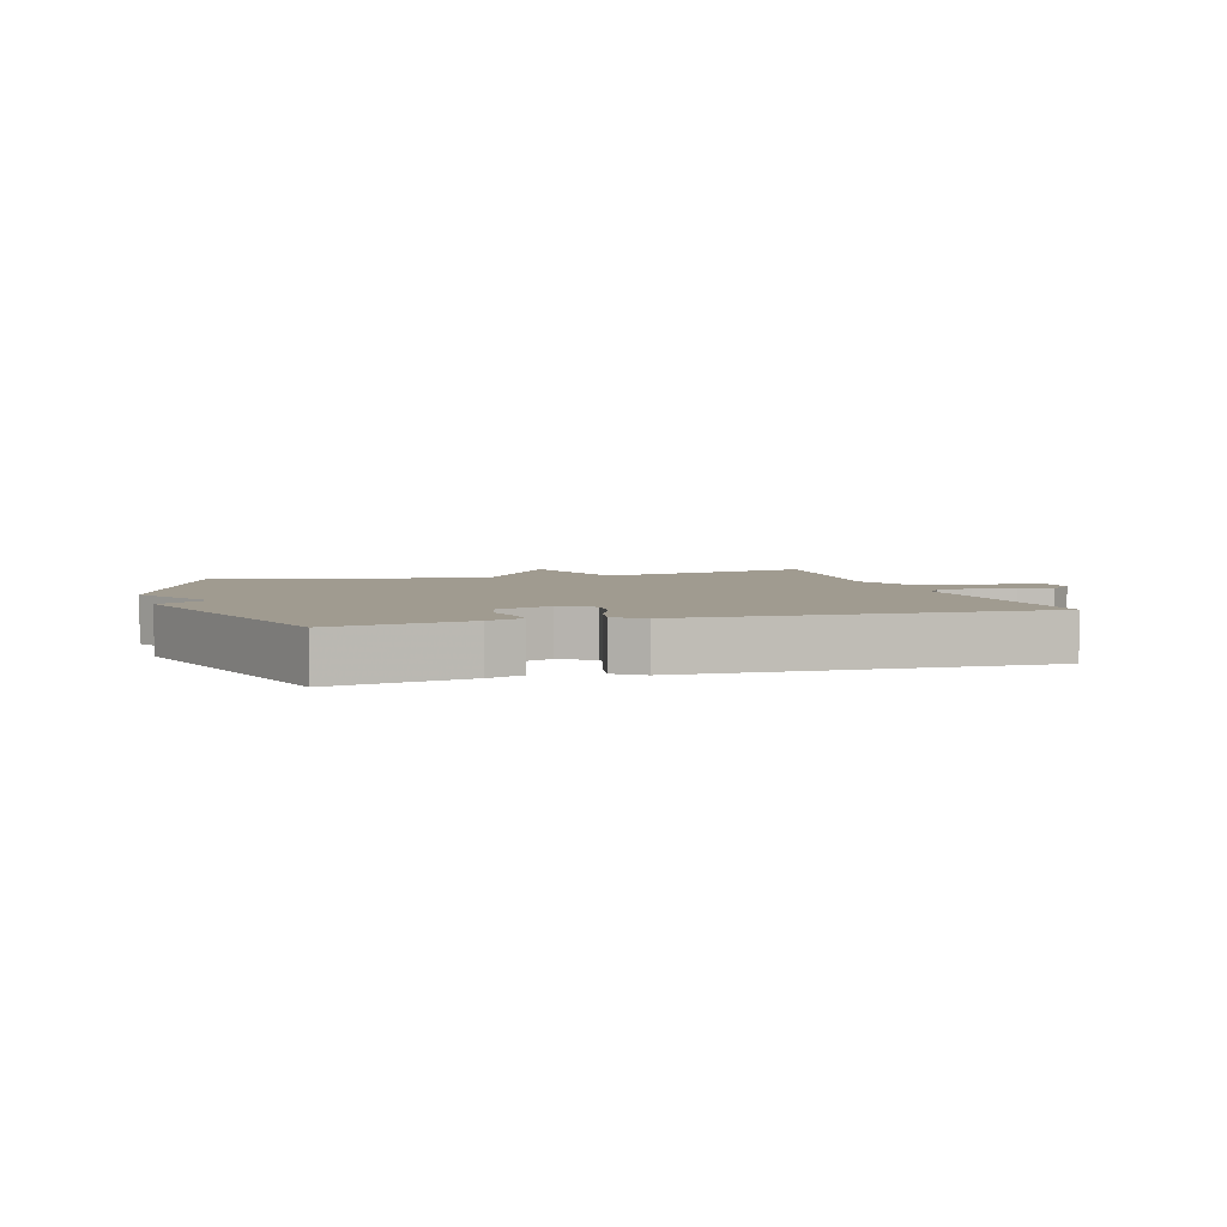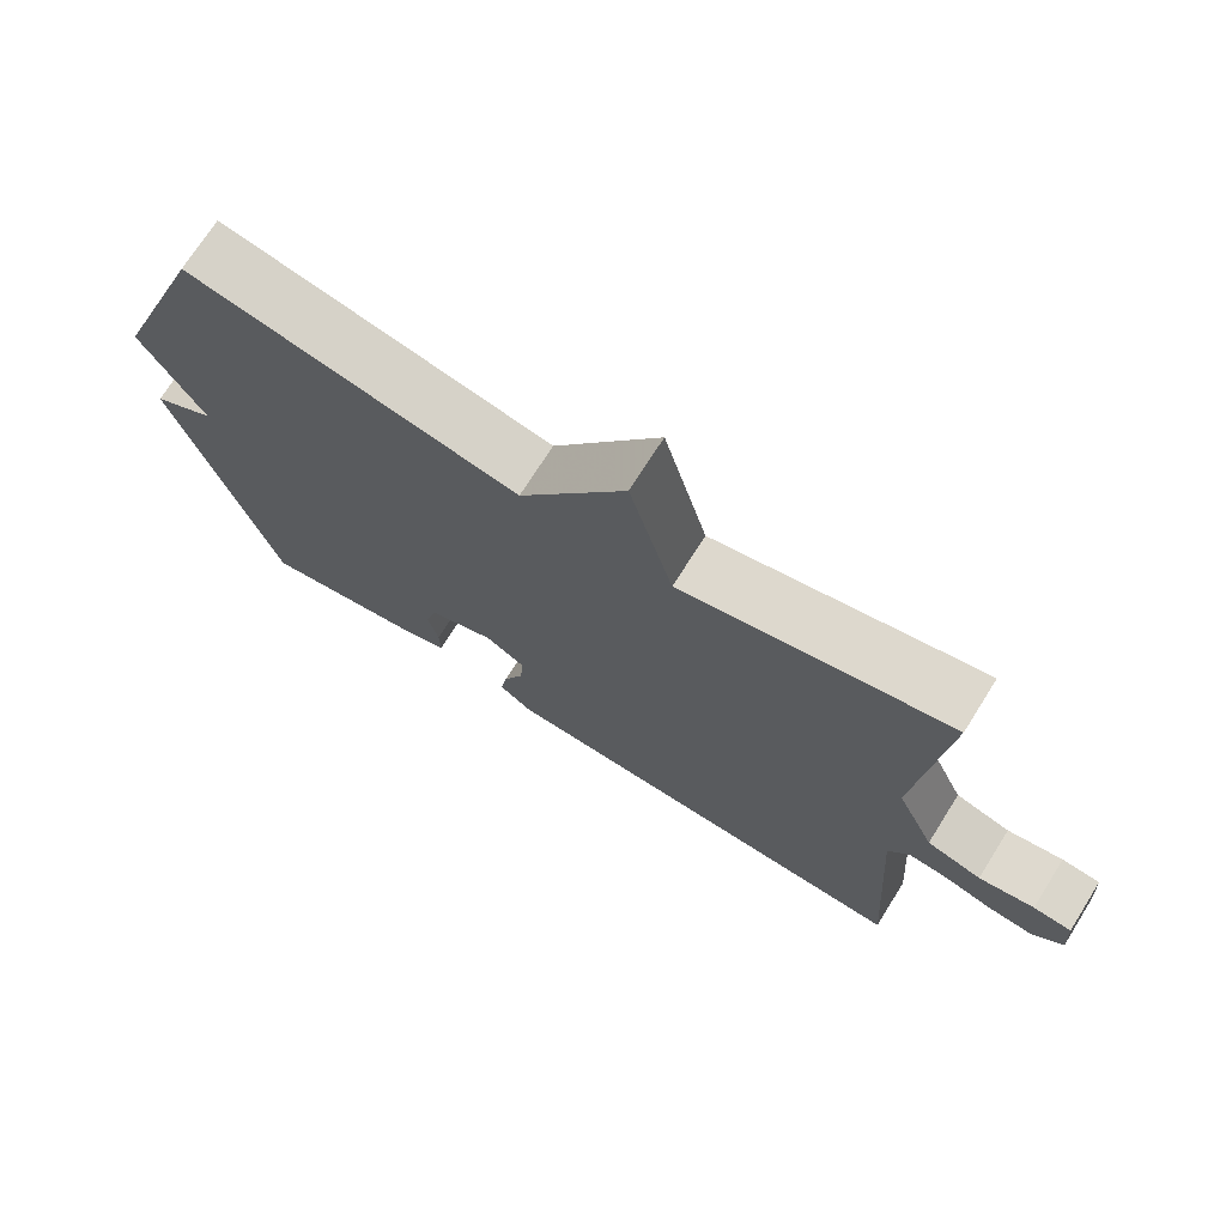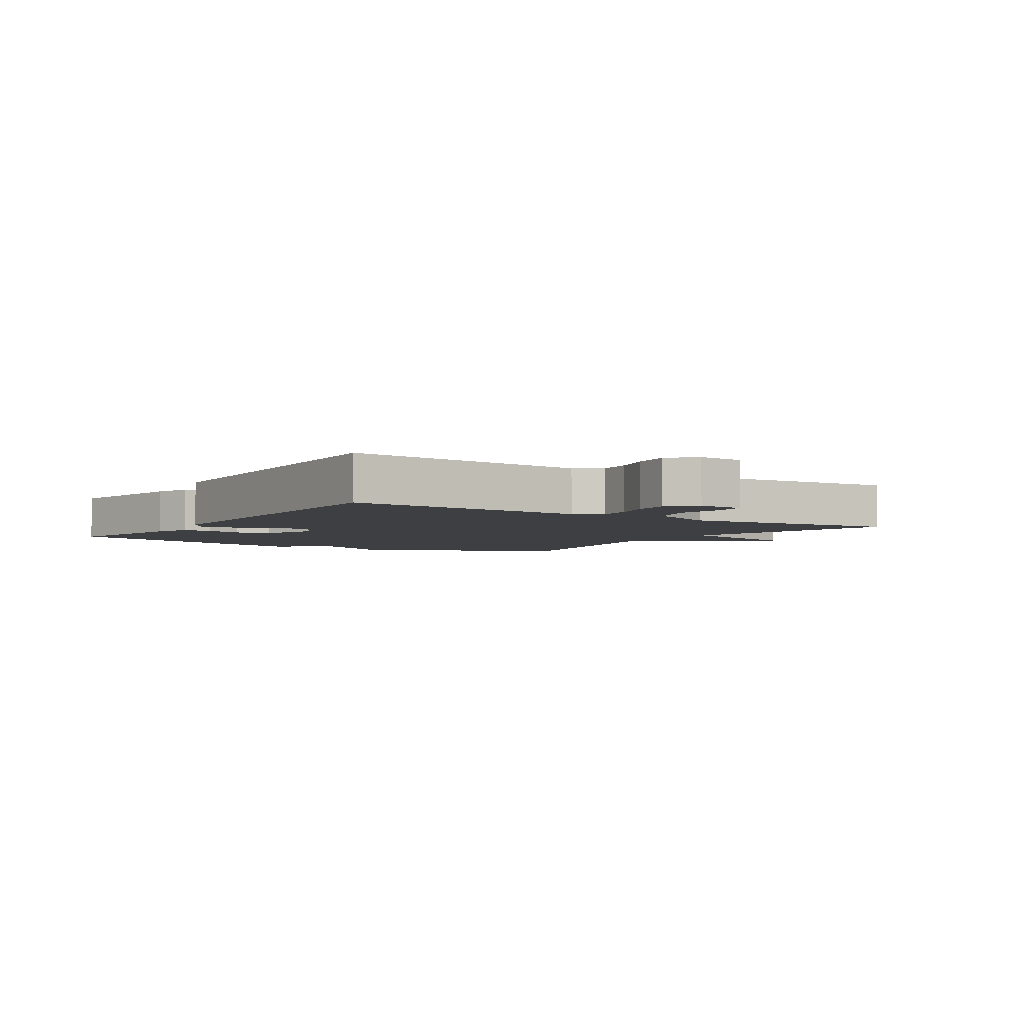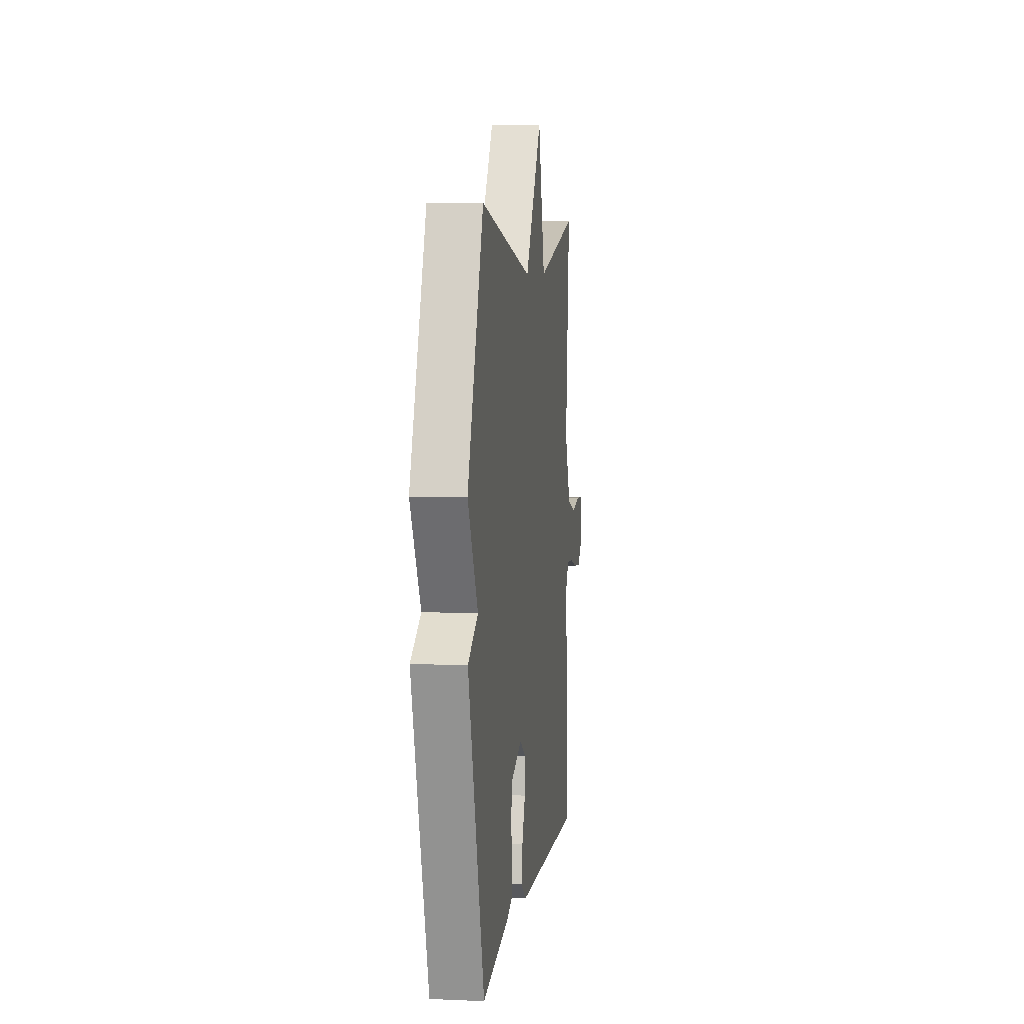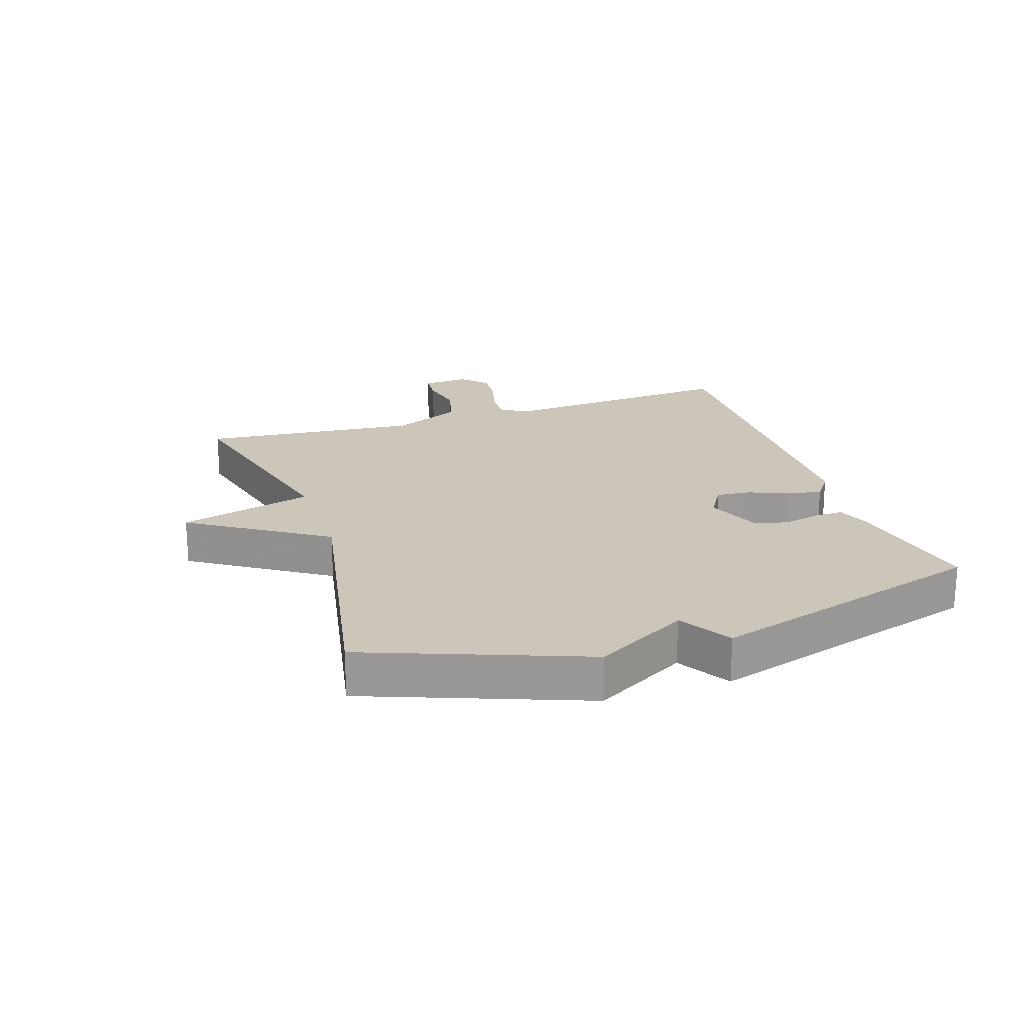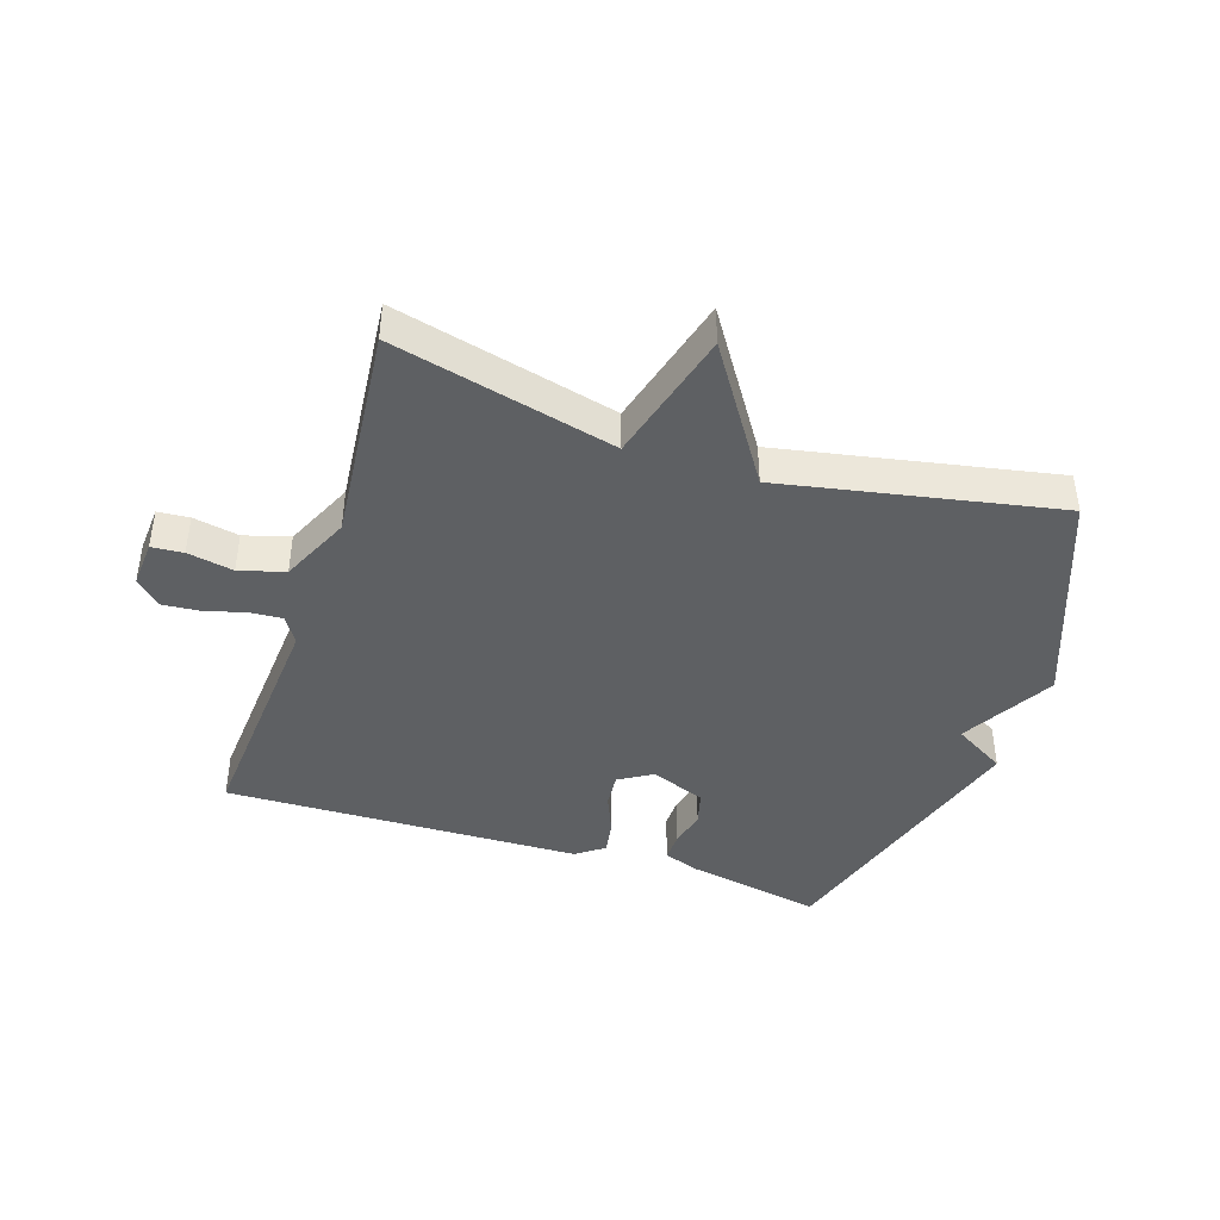
<metadata>
{"format":"obj","ext":"obj","renderer":"f3d","projection":"perspective","resolution":1024,"background":"white","views":[{"elev":4.2,"azim":163.1,"up":"+Y"},{"elev":72.0,"azim":-147.8,"up":"+Z"},{"elev":-4.0,"azim":-123.2,"up":"+Y"},{"elev":5.9,"azim":97.4,"up":"+Z"},{"elev":21.0,"azim":71.5,"up":"+Y"},{"elev":-42.3,"azim":-18.3,"up":"+Y"}]}
</metadata>
<code>
v -0.5 0.07 -0.5
v -0.473 0.07 -0.108
v -0.501 0.07 -0.065
v -0.554 0.07 -0.069
v -0.619 0.07 -0.087
v -0.678 0.07 -0.092
v -0.719 0.07 -0.053
v -0.714 0.07 0.023
v -0.663 0.07 0.027
v -0.589 0.07 0.013
v -0.516 0.07 0.034
v -0.465 0.07 0.147
v -0.5 0.07 0.5
v -0.142 0.07 0.413
v -0.084 0.07 0.63
v 0.058 0.07 0.413
v 0.5 0.07 0.5
v 0.633 0.07 0.152
v 0.549 0.07 0.002
v 0.633 0.07 -0.048
v 0.5 0.07 -0.5
v 0.28 0.07 -0.459
v 0.222 0.07 -0.438
v 0.223 0.07 -0.39
v 0.237 0.07 -0.331
v 0.222 0.07 -0.276
v 0.133 0.07 -0.241
v 0.079 0.07 -0.274
v 0.084 0.07 -0.33
v 0.111 0.07 -0.394
v 0.121 0.07 -0.45
v 0.076 0.07 -0.483
v -0.5 0 -0.5
v -0.473 0 -0.108
v -0.501 0 -0.065
v -0.554 0 -0.069
v -0.619 0 -0.087
v -0.678 0 -0.092
v -0.719 0 -0.053
v -0.714 0 0.023
v -0.663 0 0.027
v -0.589 0 0.013
v -0.516 0 0.034
v -0.465 0 0.147
v -0.5 0 0.5
v -0.142 0 0.413
v -0.084 0 0.63
v 0.058 0 0.413
v 0.5 0 0.5
v 0.633 0 0.152
v 0.549 0 0.002
v 0.633 0 -0.048
v 0.5 0 -0.5
v 0.28 0 -0.459
v 0.222 0 -0.438
v 0.223 0 -0.39
v 0.237 0 -0.331
v 0.222 0 -0.276
v 0.133 0 -0.241
v 0.079 0 -0.274
v 0.084 0 -0.33
v 0.111 0 -0.394
v 0.121 0 -0.45
v 0.076 0 -0.483
f 32 1 2
f 31 32 2
f 30 31 2
f 29 30 2
f 28 29 2 3
f 27 28 3
f 23 24 25
f 22 23 25
f 21 22 25
f 20 21 25
f 19 20 25
f 19 25 26
f 18 19 26
f 17 18 26
f 16 17 26
f 16 26 27
f 15 16 27
f 14 15 27
f 12 13 14 27
f 8 9 10
f 7 8 10
f 6 7 10
f 5 6 10
f 4 5 10
f 3 4 10 11
f 3 11 12 27
f 34 33 64
f 34 64 63
f 34 63 62
f 34 62 61
f 35 34 61 60
f 35 60 59
f 57 56 55
f 57 55 54
f 57 54 53
f 57 53 52
f 57 52 51
f 58 57 51
f 58 51 50
f 58 50 49
f 58 49 48
f 59 58 48
f 59 48 47
f 59 47 46
f 59 46 45 44
f 42 41 40
f 42 40 39
f 42 39 38
f 42 38 37
f 42 37 36
f 43 42 36 35
f 59 44 43 35
f 1 33 34 2
f 2 34 35 3
f 3 35 36 4
f 4 36 37 5
f 5 37 38 6
f 6 38 39 7
f 7 39 40 8
f 8 40 41 9
f 9 41 42 10
f 10 42 43 11
f 11 43 44 12
f 12 44 45 13
f 13 45 46 14
f 14 46 47 15
f 15 47 48 16
f 16 48 49 17
f 17 49 50 18
f 18 50 51 19
f 19 51 52 20
f 20 52 53 21
f 21 53 54 22
f 22 54 55 23
f 23 55 56 24
f 24 56 57 25
f 25 57 58 26
f 26 58 59 27
f 27 59 60 28
f 28 60 61 29
f 29 61 62 30
f 30 62 63 31
f 31 63 64 32
f 32 64 33 1

</code>
